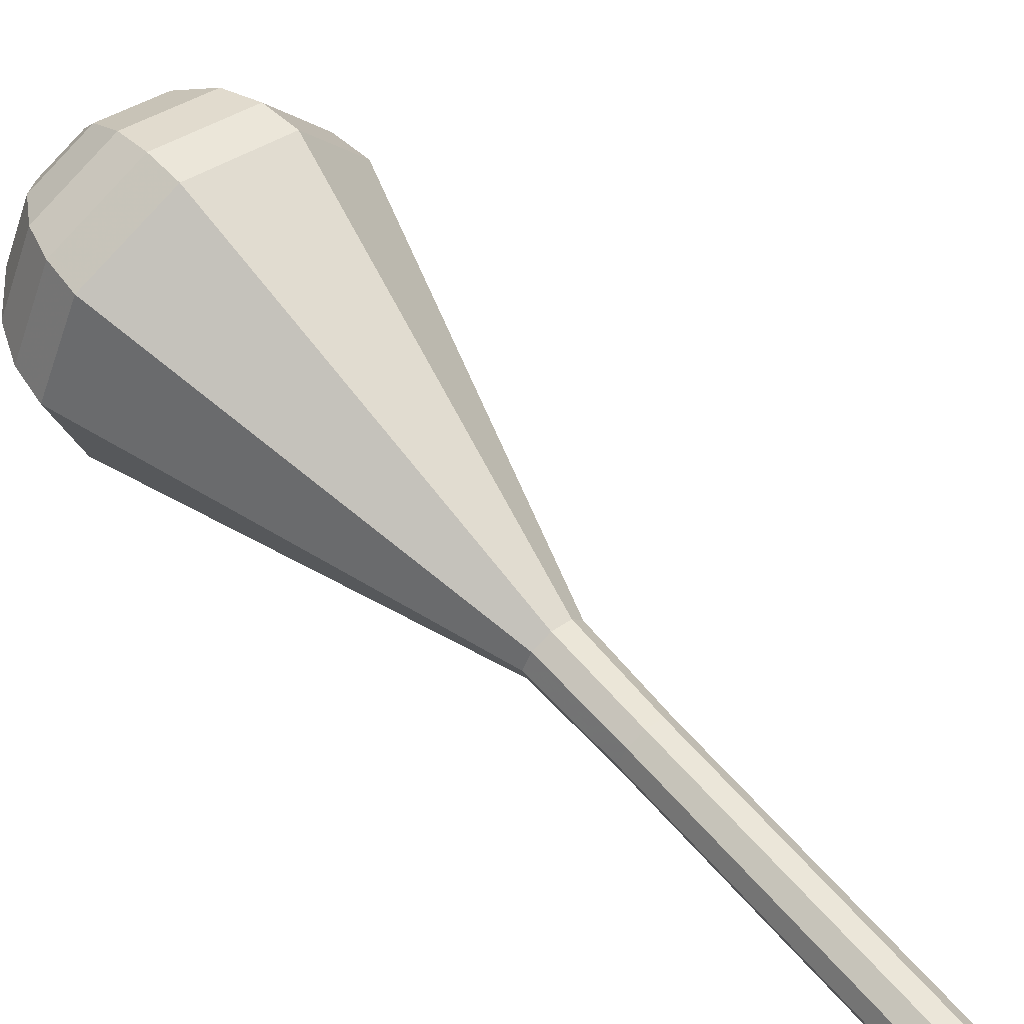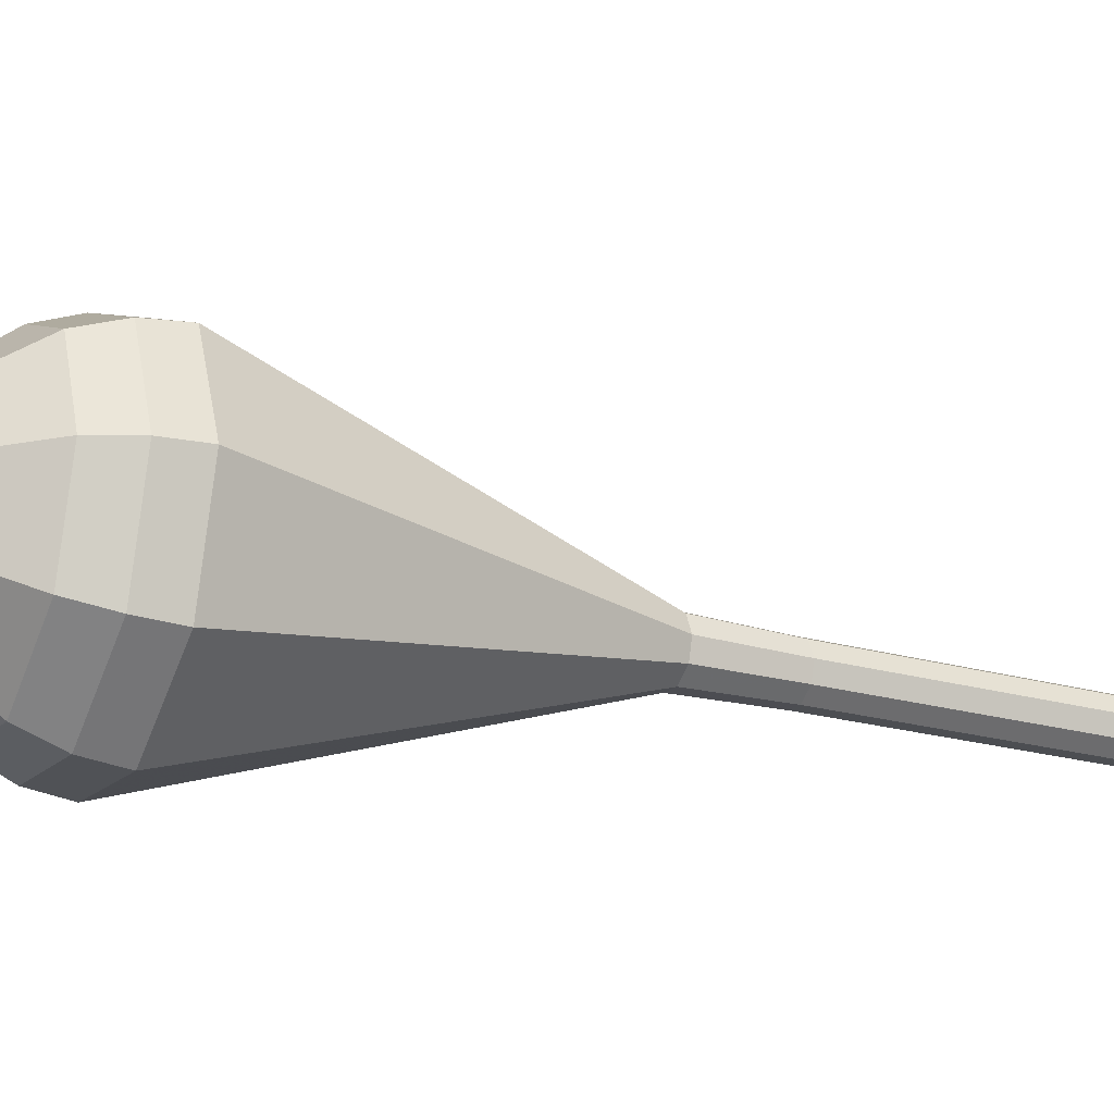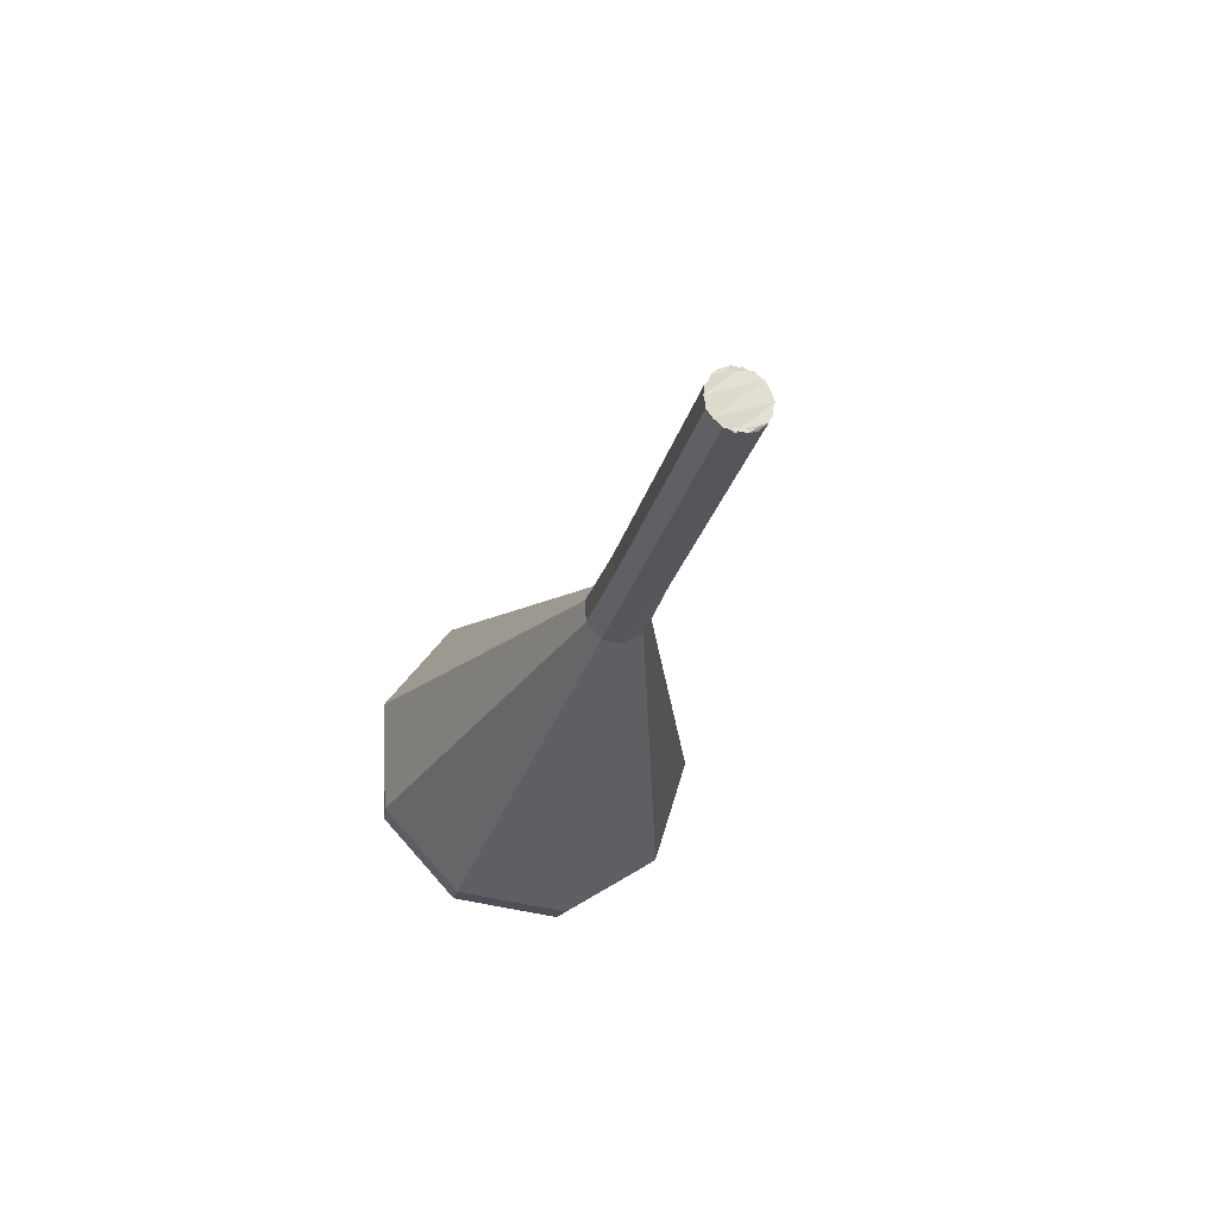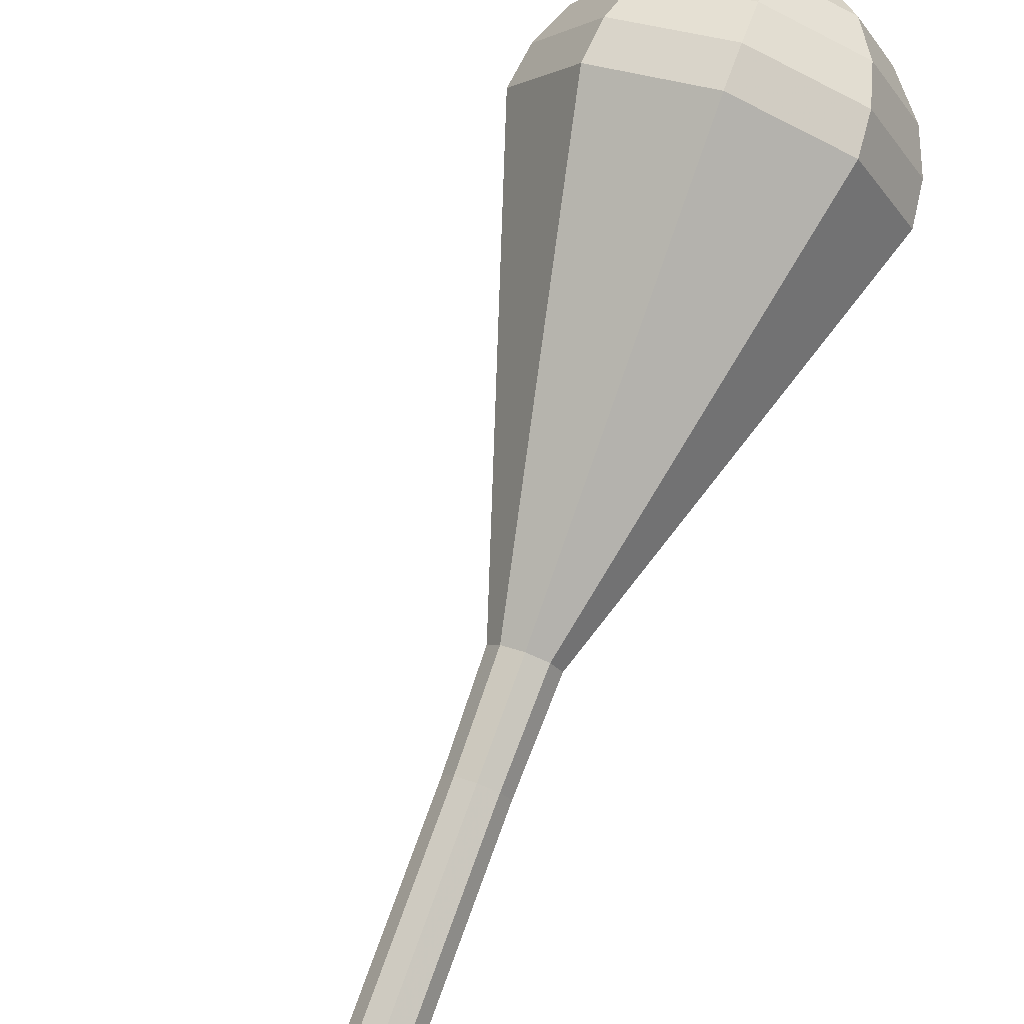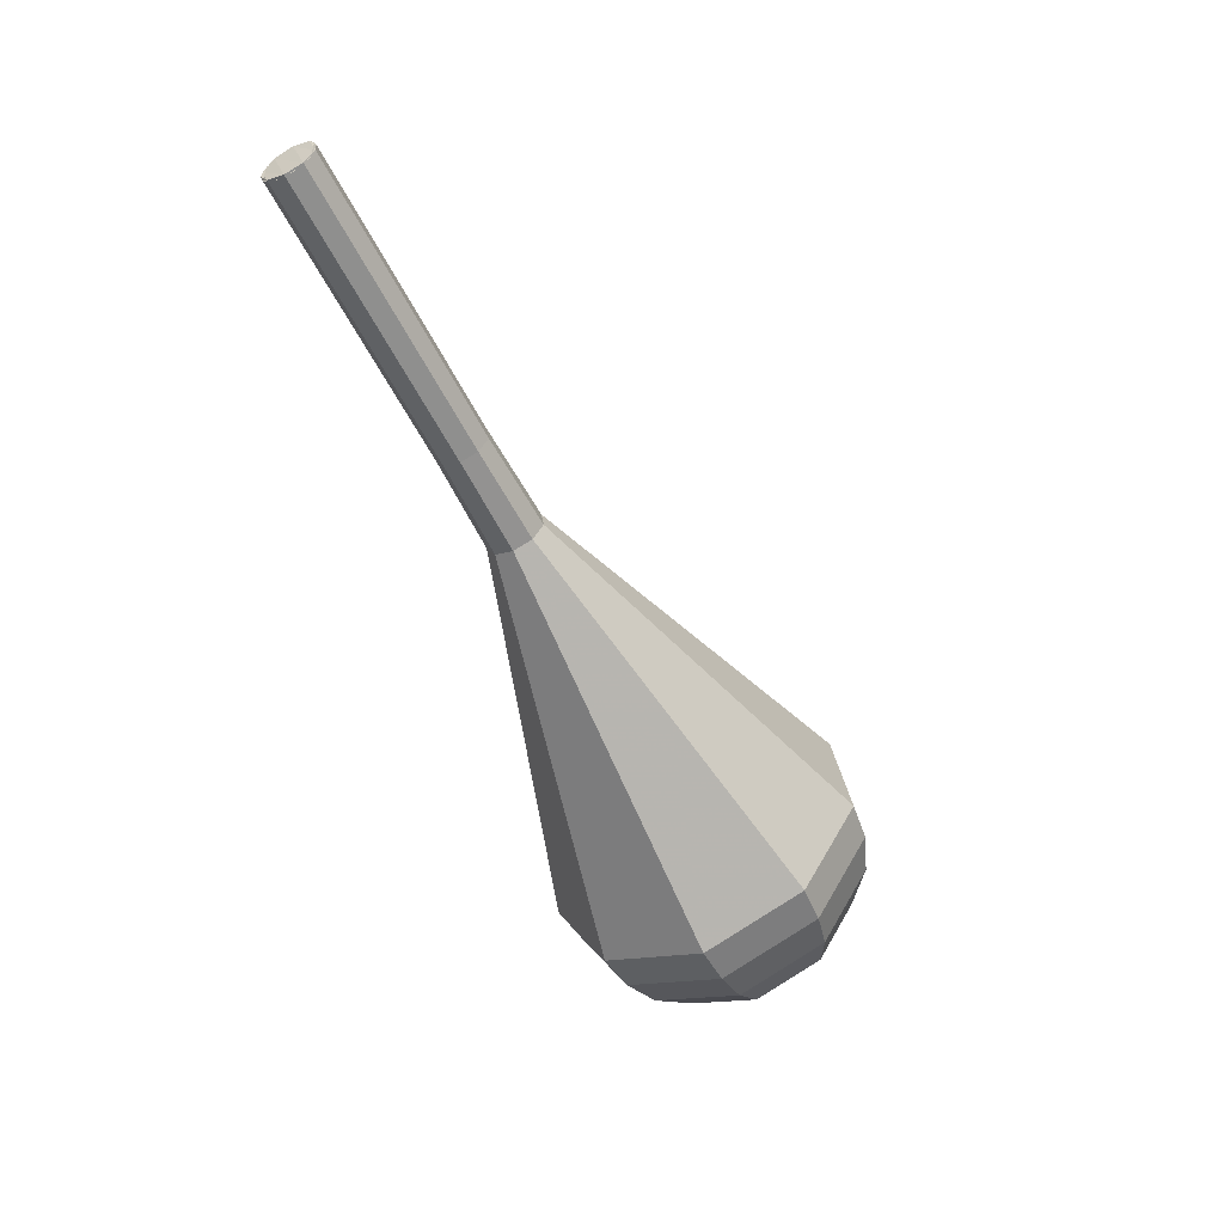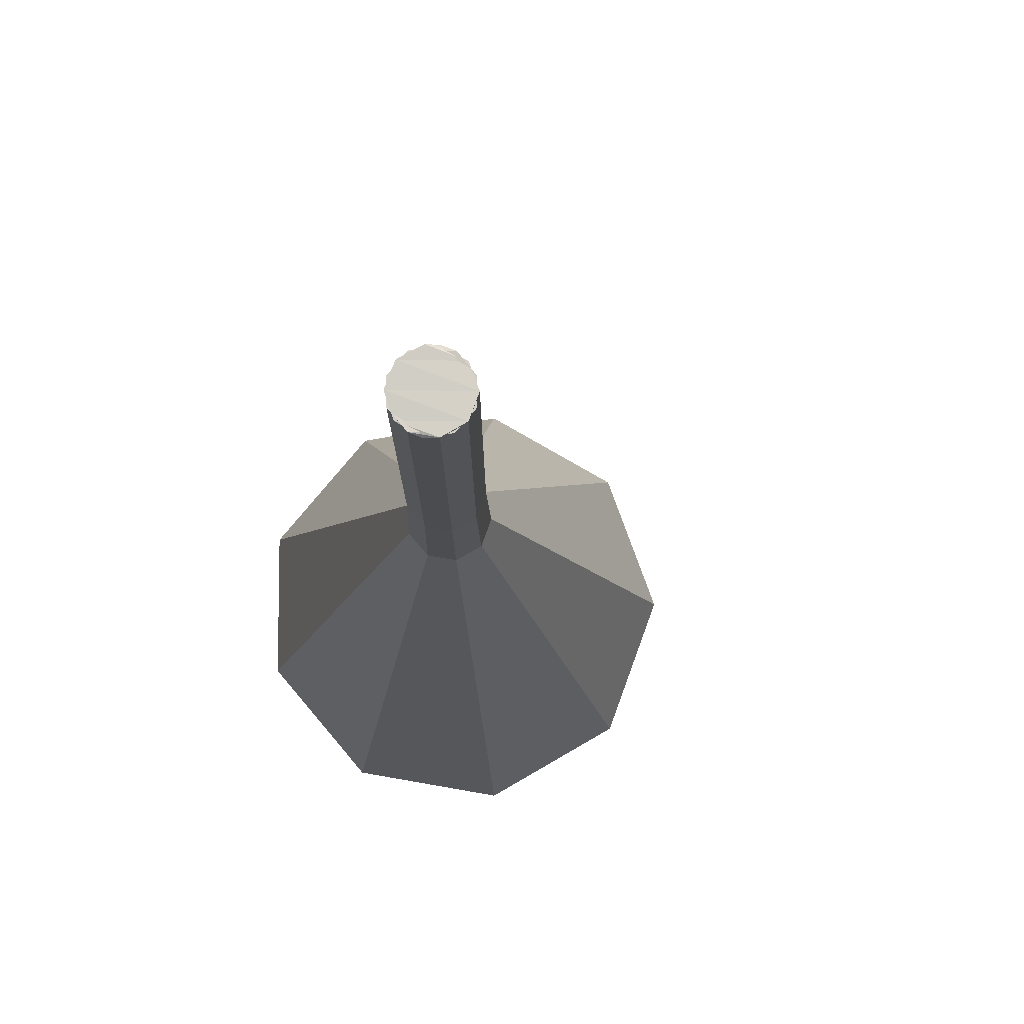
<metadata>
{"format":"obj","ext":"obj","renderer":"f3d","projection":"perspective","resolution":1024,"background":"white","views":[{"elev":24.2,"azim":124.6,"up":"+Z"},{"elev":73.0,"azim":84.0,"up":"+Z"},{"elev":41.7,"azim":136.4,"up":"+Y"},{"elev":-74.8,"azim":-31.1,"up":"+Z"},{"elev":23.8,"azim":-123.8,"up":"+Y"},{"elev":-37.3,"azim":171.7,"up":"+Z"}]}
</metadata>
<code>
g tube1
v 124.1 125.3 166.4
v 123.7 125 165.8
v 123 124.8 165.4
v 122.2 125 165.5
v 121.6 125.4 166.1
v 121.7 125.8 166.8
v 122.3 126.1 167.4
v 123.1 126.1 167.5
v 123.8 125.8 167.1
v 124.1 125.3 166.4
v 121.6 125.7 166.4
v 121.8 125.3 165.7
v 122.5 125 165.3
v 123.4 124.9 165.5
v 124 125.1 166.1
v 124 125.5 166.8
v 123.5 125.9 167.4
v 122.7 126.1 167.5
v 121.9 126 167.2
v 121.6 125.7 166.4
v 121 121.6 168.5
v 121.2 121.2 167.8
v 121.9 120.9 167.4
v 122.8 120.8 167.6
v 123.4 121.1 168.1
v 123.4 121.4 168.9
v 122.9 121.8 169.5
v 122.1 122 169.6
v 121.3 121.9 169.2
v 121 121.6 168.5
v 120.4 117.5 170.6
v 120.6 117.1 169.9
v 121.3 116.8 169.5
v 122.2 116.8 169.6
v 122.8 117 170.2
v 122.8 117.4 171
v 122.3 117.7 171.6
v 121.5 117.9 171.7
v 120.7 117.9 171.3
v 120.4 117.5 170.6
v 119.8 113.5 172.7
v 120 113.1 171.9
v 120.7 112.8 171.6
v 121.6 112.7 171.7
v 122.2 112.9 172.3
v 122.2 113.3 173
v 121.7 113.7 173.6
v 120.9 113.9 173.8
v 120.1 113.8 173.4
v 119.8 113.5 172.7
v 119.1 109.4 174.7
v 119.3 109 173.9
v 120.1 108.7 173.5
v 121 108.6 173.7
v 121.7 108.8 174.3
v 121.7 109.3 175.1
v 121.2 109.7 175.8
v 120.3 109.9 175.9
v 119.4 109.8 175.5
v 119.1 109.4 174.7
v 114.8 101.8 178.9
v 115.7 100.3 176.3
v 118.2 99.29 175
v 121.1 99.08 175.4
v 123.2 99.83 177.5
v 123.4 101.2 180.2
v 121.7 102.5 182.3
v 118.7 103.2 182.8
v 116 102.9 181.4
v 114.8 101.8 178.9
v 110.6 94.1 183
v 112 91.7 178.7
v 116.2 89.9 176.4
v 121.3 89.56 177.2
v 124.8 90.82 180.7
v 125.1 93.11 185.3
v 122.1 95.34 188.8
v 117.2 96.48 189.6
v 112.6 95.99 187.3
v 110.6 94.1 183
v 110.6 92.41 183.8
v 111.9 90.08 179.7
v 116 88.35 177.5
v 120.9 88.01 178.2
v 124.3 89.23 181.6
v 124.7 91.45 186.1
v 121.8 93.61 189.5
v 117 94.71 190.2
v 112.6 94.24 188
v 110.6 92.41 183.8
v 111.1 90.64 184.7
v 112.3 88.56 181
v 116 87.01 179
v 120.3 86.71 179.7
v 123.4 87.8 182.7
v 123.7 89.78 186.7
v 121.1 91.71 189.7
v 116.8 92.7 190.4
v 112.9 92.28 188.4
v 111.1 90.64 184.7
v 112.4 88.76 185.5
v 113.3 87.17 182.7
v 116.1 85.98 181.2
v 119.4 85.75 181.7
v 121.8 86.59 184
v 122 88.1 187
v 120 89.58 189.4
v 116.7 90.33 189.9
v 113.7 90.01 188.4
v 112.4 88.76 185.5
v 113.5 87.74 186
v 114.2 86.57 183.9
v 116.3 85.7 182.8
v 118.7 85.54 183.1
v 120.4 86.15 184.8
v 120.6 87.25 187.1
v 119.1 88.34 188.8
v 116.8 88.89 189.1
v 114.5 88.65 188
v 113.5 87.74 186
v 117 86.38 186.4
v 117 86.38 186.4
v 117 86.38 186.4
v 117 86.38 186.4
v 117 86.38 186.4
v 117 86.38 186.4
v 117 86.38 186.4
v 117 86.38 186.4
v 117 86.38 186.4
v 117 86.38 186.4
f 1 2 12
f 12 11 1
f 2 3 13
f 13 12 2
f 3 4 14
f 14 13 3
f 4 5 15
f 15 14 4
f 5 6 16
f 16 15 5
f 6 7 17
f 17 16 6
f 7 8 18
f 18 17 7
f 8 9 19
f 19 18 8
f 9 10 20
f 20 19 9
f 11 12 22
f 22 21 11
f 12 13 23
f 23 22 12
f 13 14 24
f 24 23 13
f 14 15 25
f 25 24 14
f 15 16 26
f 26 25 15
f 16 17 27
f 27 26 16
f 17 18 28
f 28 27 17
f 18 19 29
f 29 28 18
f 19 20 30
f 30 29 19
f 21 22 32
f 32 31 21
f 22 23 33
f 33 32 22
f 23 24 34
f 34 33 23
f 24 25 35
f 35 34 24
f 25 26 36
f 36 35 25
f 26 27 37
f 37 36 26
f 27 28 38
f 38 37 27
f 28 29 39
f 39 38 28
f 29 30 40
f 40 39 29
f 31 32 42
f 42 41 31
f 32 33 43
f 43 42 32
f 33 34 44
f 44 43 33
f 34 35 45
f 45 44 34
f 35 36 46
f 46 45 35
f 36 37 47
f 47 46 36
f 37 38 48
f 48 47 37
f 38 39 49
f 49 48 38
f 39 40 50
f 50 49 39
f 41 42 52
f 52 51 41
f 42 43 53
f 53 52 42
f 43 44 54
f 54 53 43
f 44 45 55
f 55 54 44
f 45 46 56
f 56 55 45
f 46 47 57
f 57 56 46
f 47 48 58
f 58 57 47
f 48 49 59
f 59 58 48
f 49 50 60
f 60 59 49
f 51 52 62
f 62 61 51
f 52 53 63
f 63 62 52
f 53 54 64
f 64 63 53
f 54 55 65
f 65 64 54
f 55 56 66
f 66 65 55
f 56 57 67
f 67 66 56
f 57 58 68
f 68 67 57
f 58 59 69
f 69 68 58
f 59 60 70
f 70 69 59
f 61 62 72
f 72 71 61
f 62 63 73
f 73 72 62
f 63 64 74
f 74 73 63
f 64 65 75
f 75 74 64
f 65 66 76
f 76 75 65
f 66 67 77
f 77 76 66
f 67 68 78
f 78 77 67
f 68 69 79
f 79 78 68
f 69 70 80
f 80 79 69
f 71 72 82
f 82 81 71
f 72 73 83
f 83 82 72
f 73 74 84
f 84 83 73
f 74 75 85
f 85 84 74
f 75 76 86
f 86 85 75
f 76 77 87
f 87 86 76
f 77 78 88
f 88 87 77
f 78 79 89
f 89 88 78
f 79 80 90
f 90 89 79
f 81 82 92
f 92 91 81
f 82 83 93
f 93 92 82
f 83 84 94
f 94 93 83
f 84 85 95
f 95 94 84
f 85 86 96
f 96 95 85
f 86 87 97
f 97 96 86
f 87 88 98
f 98 97 87
f 88 89 99
f 99 98 88
f 89 90 100
f 100 99 89
f 91 92 102
f 102 101 91
f 92 93 103
f 103 102 92
f 93 94 104
f 104 103 93
f 94 95 105
f 105 104 94
f 95 96 106
f 106 105 95
f 96 97 107
f 107 106 96
f 97 98 108
f 108 107 97
f 98 99 109
f 109 108 98
f 99 100 110
f 110 109 99
f 101 102 112
f 112 111 101
f 102 103 113
f 113 112 102
f 103 104 114
f 114 113 103
f 104 105 115
f 115 114 104
f 105 106 116
f 116 115 105
f 106 107 117
f 117 116 106
f 107 108 118
f 118 117 107
f 108 109 119
f 119 118 108
f 109 110 120
f 120 119 109
f 111 112 122
f 122 121 111
f 112 113 123
f 123 122 112
f 113 114 124
f 124 123 113
f 114 115 125
f 125 124 114
f 115 116 126
f 126 125 115
f 116 117 127
f 127 126 116
f 117 118 128
f 128 127 117
f 118 119 129
f 129 128 118
f 119 120 130
f 130 129 119

</code>
